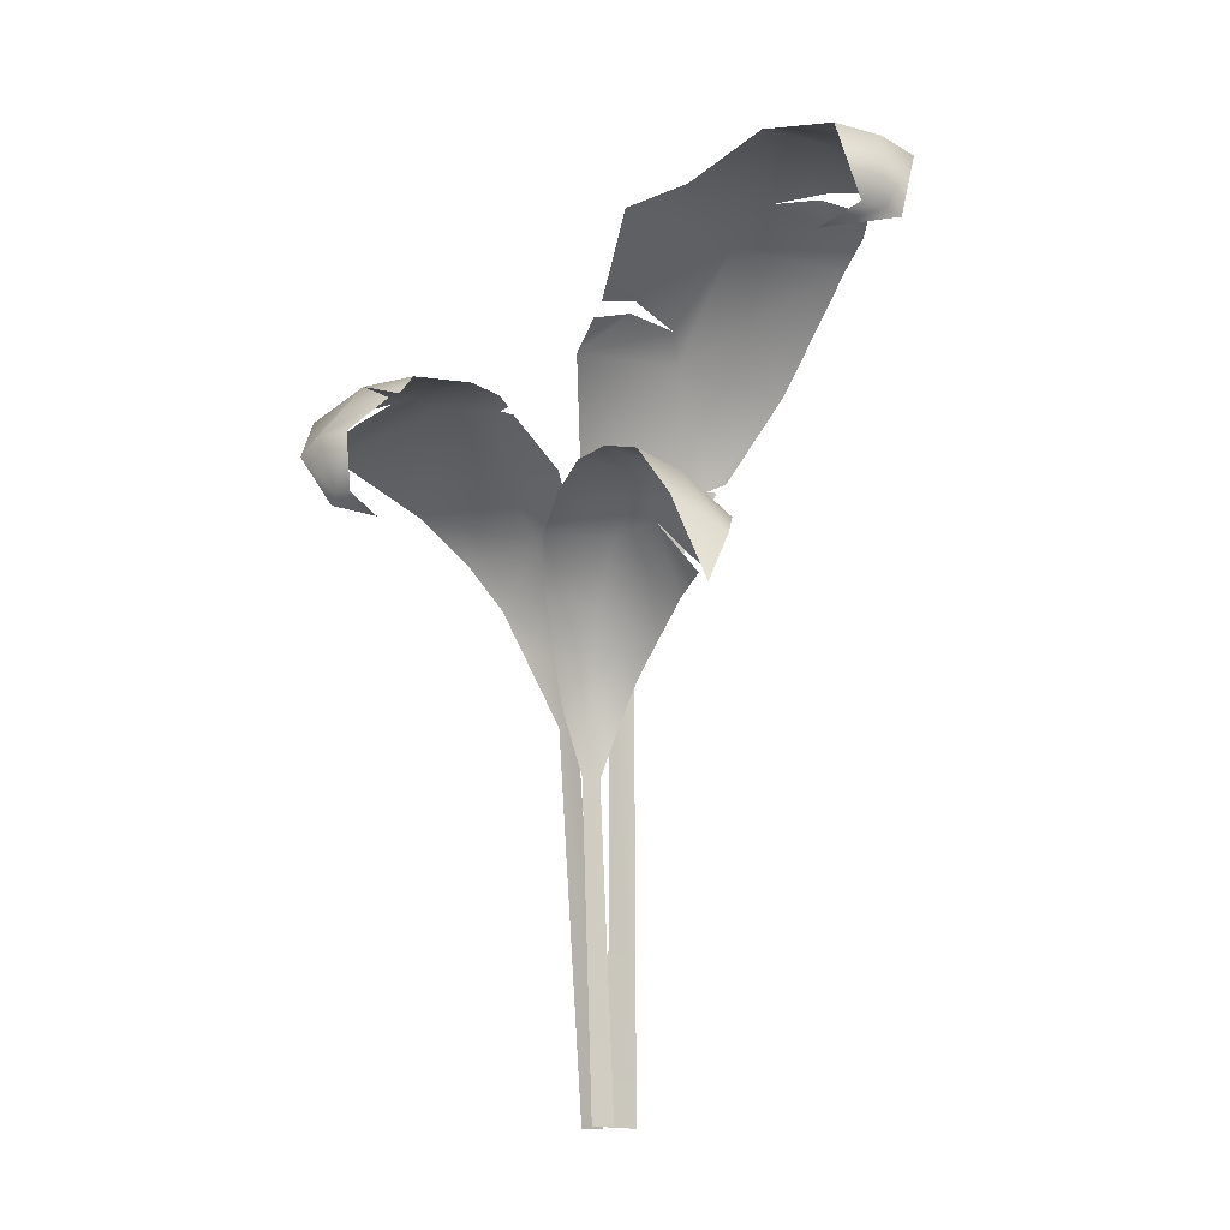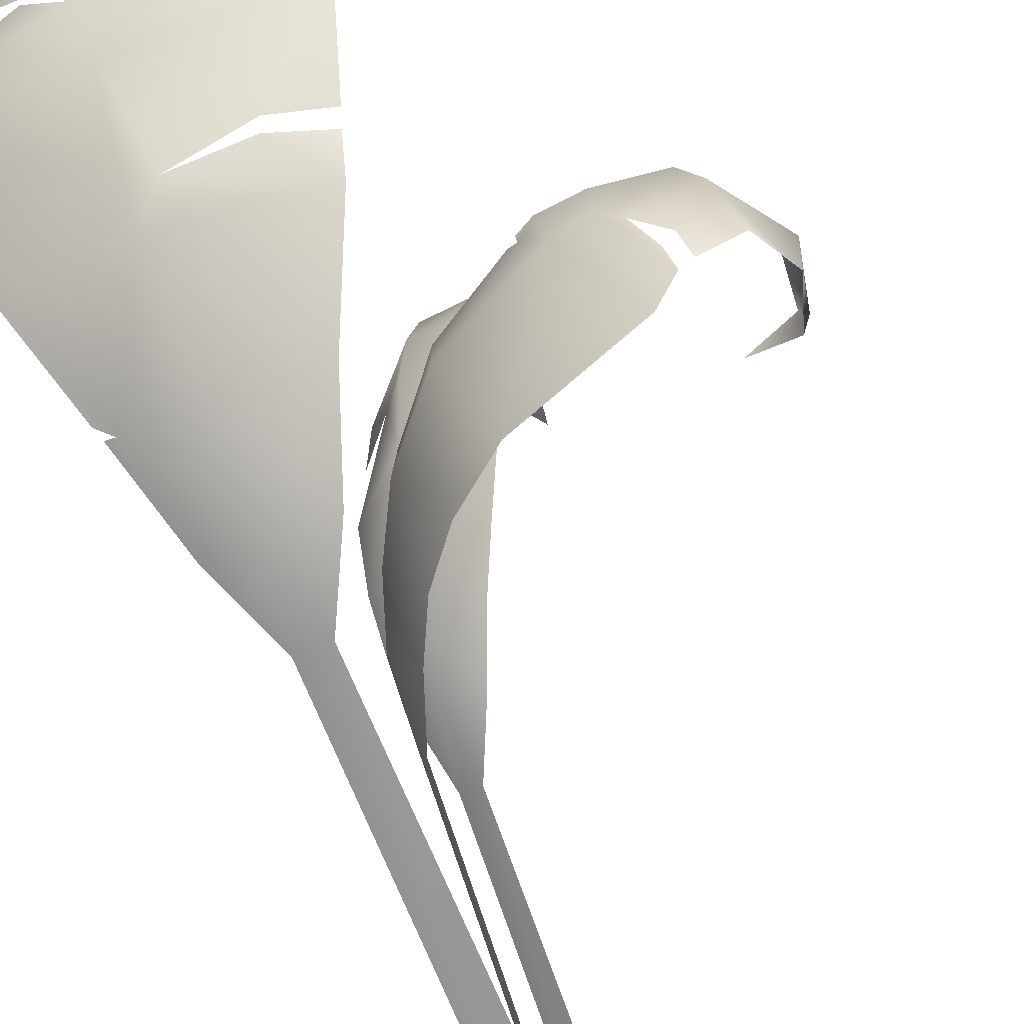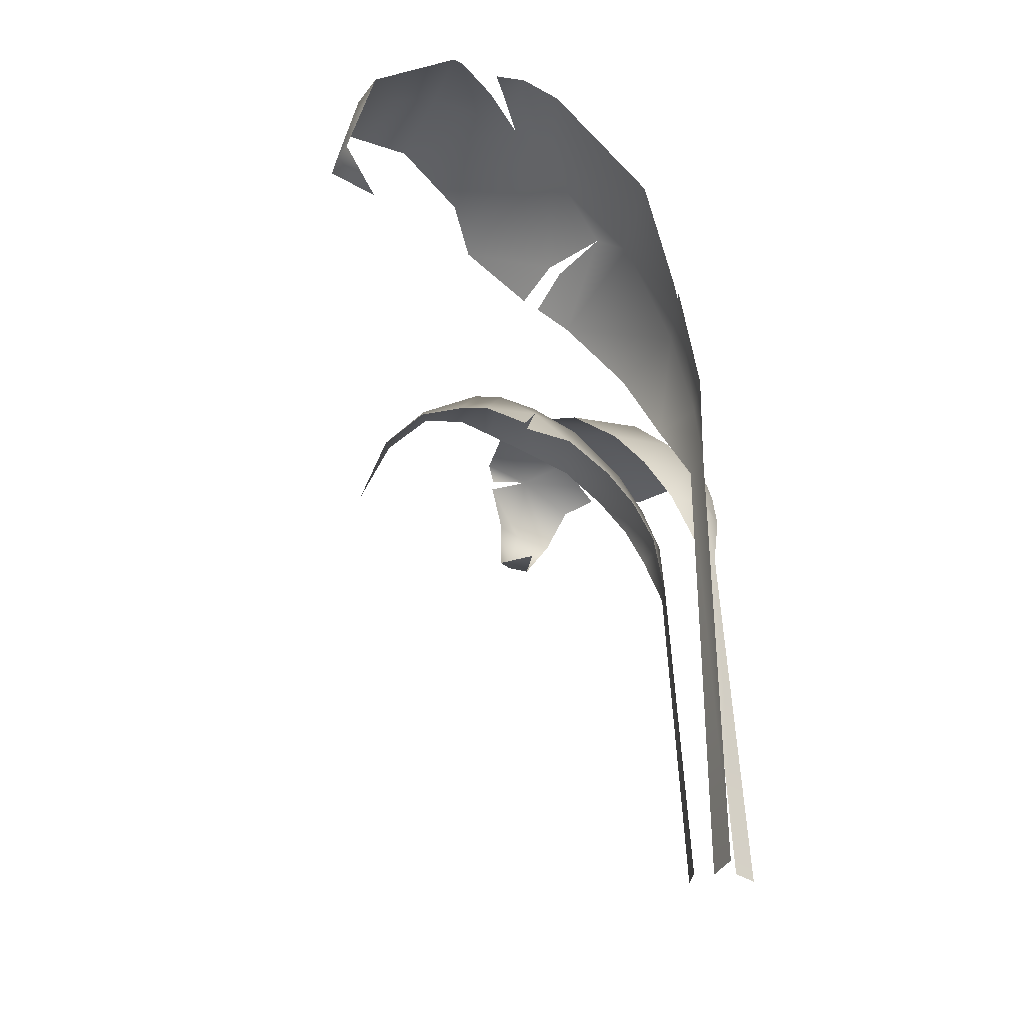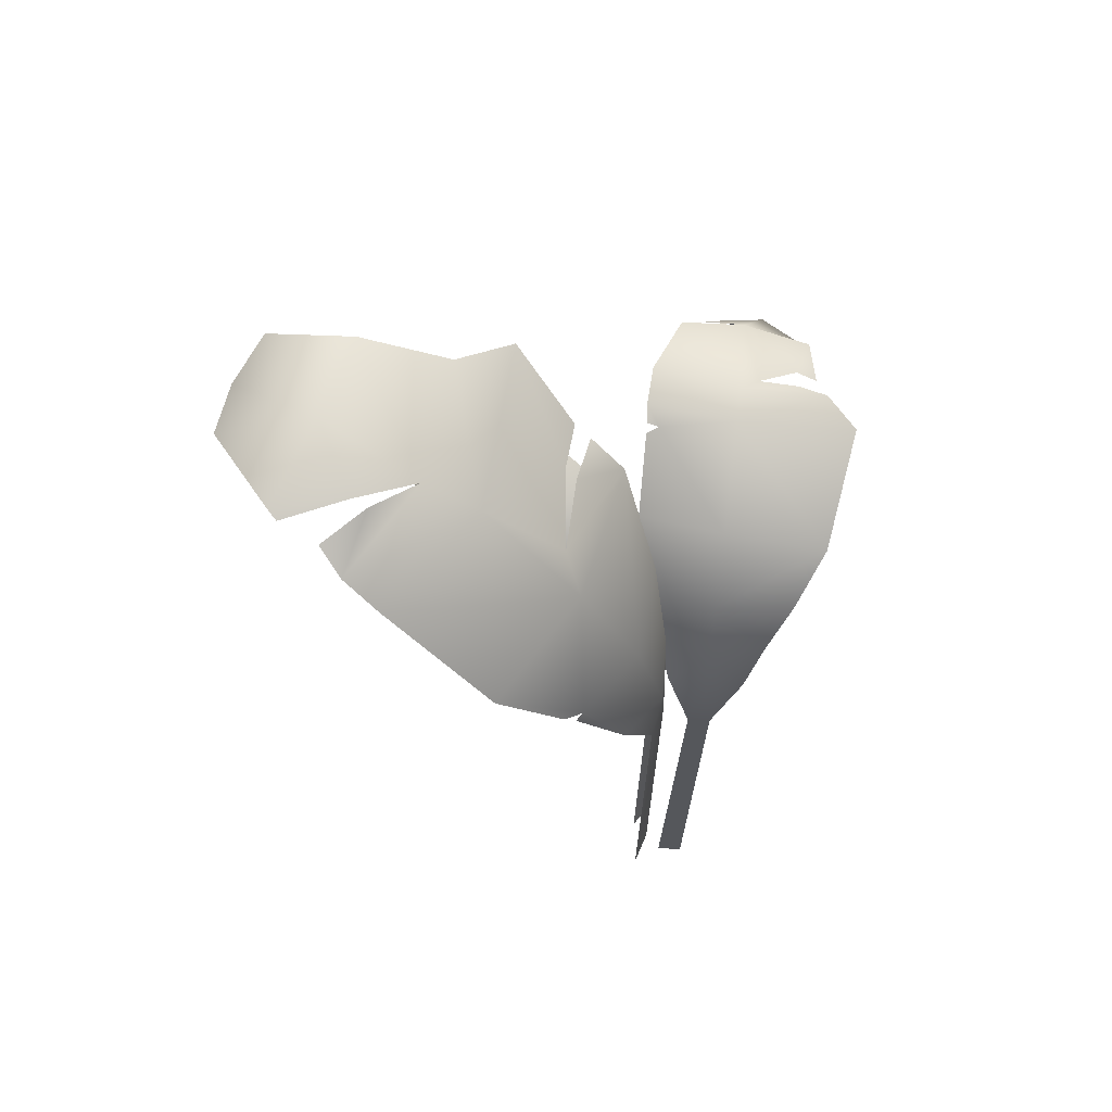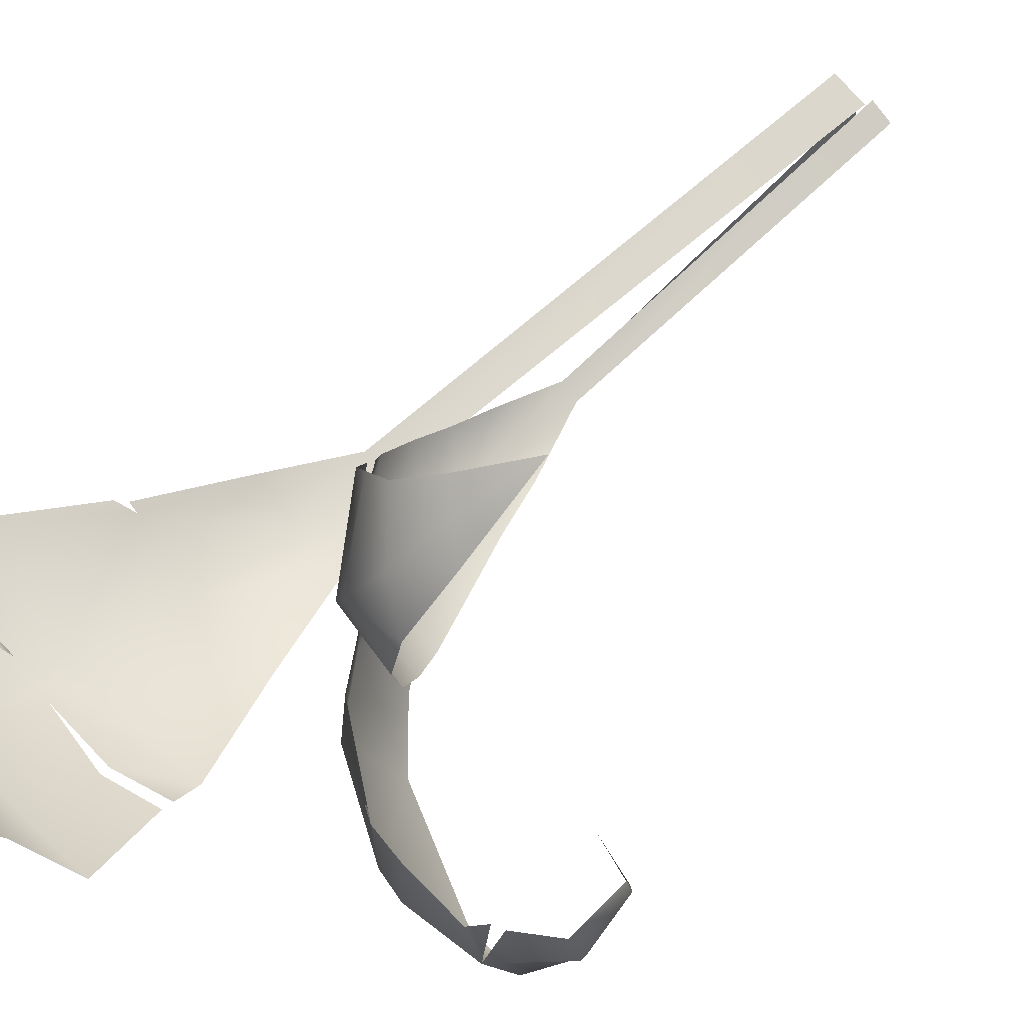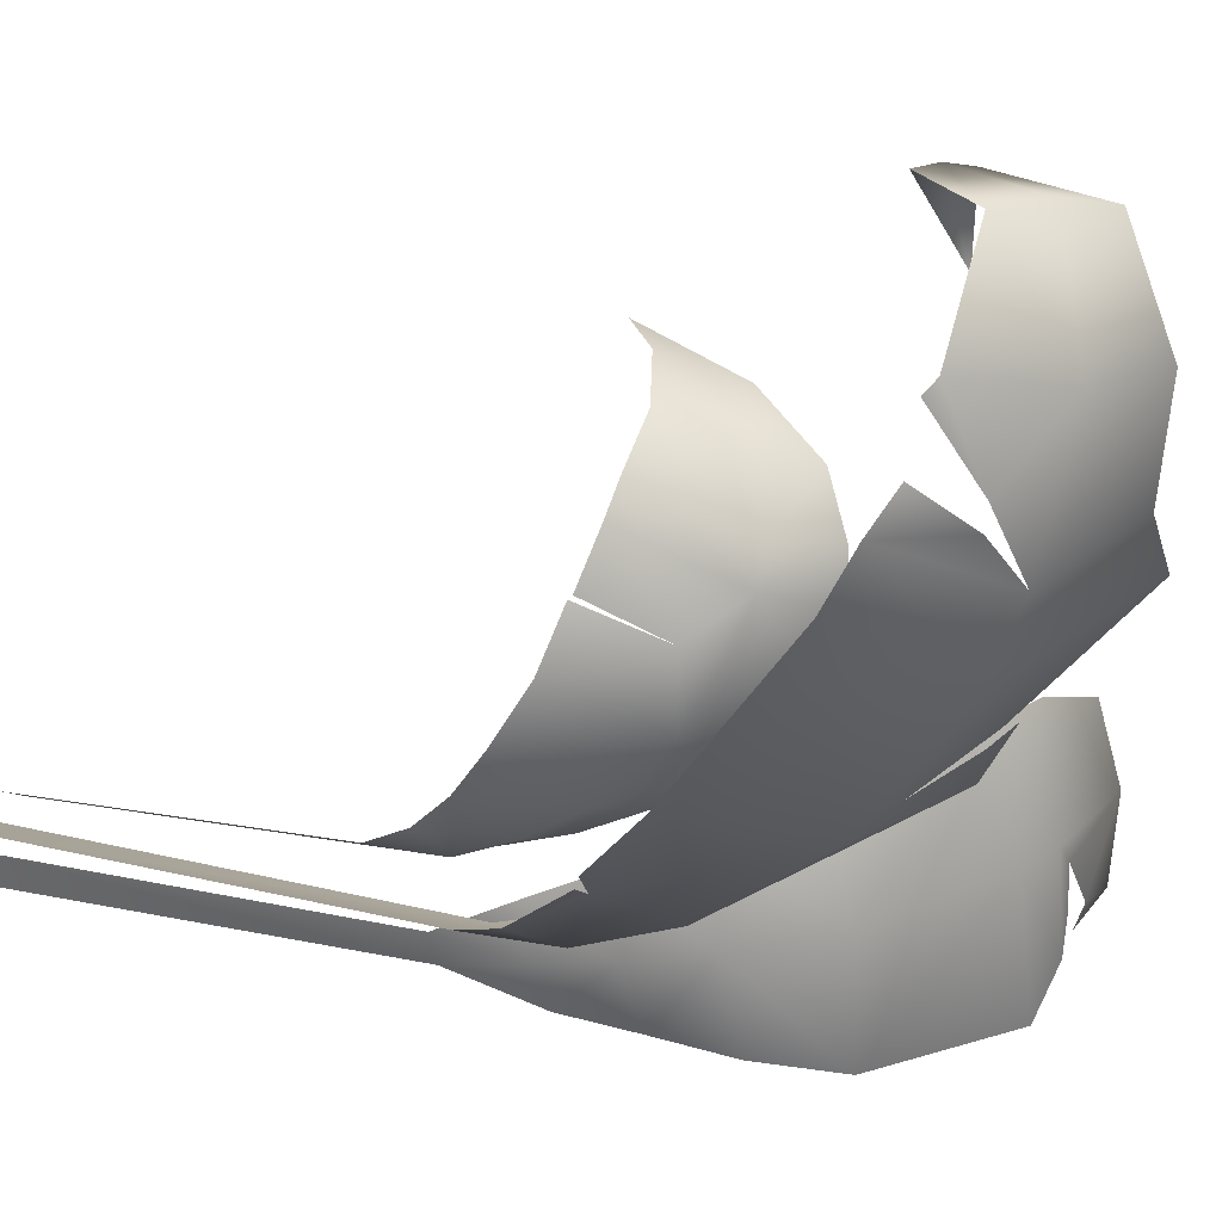
<metadata>
{"format":"obj","ext":"obj","renderer":"f3d","projection":"perspective","resolution":1024,"background":"white","views":[{"elev":-14.8,"azim":-36.4,"up":"+Y"},{"elev":-67.4,"azim":-158.6,"up":"+Z"},{"elev":-34.6,"azim":67.6,"up":"+Y"},{"elev":67.4,"azim":113.3,"up":"+Y"},{"elev":73.2,"azim":-130.3,"up":"+Z"},{"elev":6.6,"azim":135.1,"up":"+Z"}]}
</metadata>
<code>
g febg_tropical_001_plant_02
v 0.3662 2.926 0.2694
v 0.2623 2.517 0.1147
v 0.4097 2.923 0.2857
v 0.03663 2.517 0.0334
v 0.1058 2.17 0.03931
v -0.03252 2.17 0.03931
v 0.1141 1.192e-07 0.03931
v -0.04409 1.192e-07 0.03931
v -0.2018 2.517 0.113
v 0.0518 2.944 0.1514
v -0.3476 2.923 0.2413
v -0.5362 3.351 0.4749
v 0.08682 3.444 0.4053
v 0.6065 3.37 0.55
v 0.435 2.963 0.325
v 0.5919 3.84 1.016
v 0.07856 3.895 0.8259
v 0.5579 3.937 1.183
v -0.02609 3.559 0.5199
v -0.3346 3.547 0.6049
v -0.5608 3.463 0.6379
v -0.3468 3.584 0.6581
v -0.6638 3.824 1.011
v -0.5732 3.509 0.7141
v -0.45 3.936 1.177
v 0.119 4.036 1.051
v -0.3196 4.093 1.522
v 0.2994 4.057 1.187
v 0.4846 3.99 1.308
v 0.07107 4.147 1.494
v -0.2293 4.01 1.879
v 0.2922 4.061 1.259
v 0.4504 4.057 1.53
v 0.4691 4.021 1.486
v 0.2265 3.99 1.874
v 0.01939 4.015 1.897
v -0.1648 3.645 1.963
v -0.04057 3.641 1.974
v 0.06313 3.635 1.959
v -0.191 3.603 1.721
v -0.002937 1.192e-07 -0.04805
v -0.1829 1.797 -0.1487
v -0.04251 1.192e-07 -0.1568
v -0.1483 1.797 -0.05368
v -0.1859 2.124 -0.1005
v -0.2995 2.112 -0.2445
v -0.1853 2.122 0.07481
v -0.2743 2.379 -0.0738
v -0.4098 2.343 -0.2853
v -0.271 2.363 0.1737
v -0.3971 2.618 -0.03476
v -0.5676 2.552 -0.3454
v -0.3952 2.585 0.2758
v -0.7917 2.742 -0.3902
v -0.6288 2.881 0.03635
v -1.058 3.067 0.1609
v -1.304 2.91 -0.3137
v -0.5921 2.808 0.4155
v -1.393 2.942 -0.1418
v -0.9367 2.995 0.4692
v -0.8972 2.974 0.5125
v -0.9999 3.031 0.5533
v -0.9317 3.001 0.5234
v -1.172 3.039 0.5952
v -1.2 3.084 0.2047
v -1.366 2.98 -0.01432
v -1.531 3.025 0.31
v -1.44 3.015 0.5682
v -1.482 2.943 0.5271
v -1.288 3.047 0.1466
v -1.414 3.002 0.01767
v -1.606 2.926 0.02377
v -1.444 2.937 -0.07113
v -1.704 2.732 0.09898
v -1.723 2.776 0.2751
v -1.525 2.919 0.5142
v -1.66 2.774 0.4046
v -1.671 2.512 0.3487
v -1.636 2.49 0.2568
v -1.639 2.511 0.4135
v -1.443 2.468 0.3049
v -0.07088 1.192e-07 0.1247
v -0.2475 1.521 0.1243
v -0.171 1.192e-07 0.0979
v -0.1657 1.514 0.1476
v -0.2196 1.81 0.139
v -0.3769 1.813 0.1488
v -0.1086 1.774 0.2283
v -0.2532 2.037 0.2098
v -0.4622 2.038 0.2016
v -0.09453 1.946 0.3346
v -0.2939 2.257 0.3147
v -0.5657 2.261 0.2901
v -0.08965 2.091 0.473
v -0.6798 2.494 0.4302
v -0.3608 2.516 0.5179
v -0.109 2.246 0.6684
v -0.4079 2.643 0.7334
v -0.747 2.62 0.6318
v -0.4494 2.698 0.8966
v -0.7831 2.707 0.8333
v -0.763 2.73 0.9969
v -0.3234 2.542 0.7617
v -0.1688 2.307 0.8716
v -0.2025 2.403 1.075
v -0.1616 2.334 0.8856
v -0.2622 2.408 1.192
v -0.4876 2.696 1.023
v -0.7493 2.667 1.202
v -0.568 2.576 1.277
v -0.3734 2.399 1.354
v -0.734 2.423 1.402
v -0.507 2.276 1.494
v -0.6142 2.351 1.451
v -0.6706 2.028 1.563
g febg_tropical_001_plant_02_0
f 3 2 1
f 2 4 1
f 4 2 5
f 4 5 6
f 6 5 7
f 8 6 7
f 4 6 9
f 4 9 10
f 10 1 4
f 9 11 10
f 11 12 10
f 10 13 1
f 12 13 10
f 13 14 1
f 14 15 1
f 16 14 13
f 17 16 13
f 18 16 17
f 13 12 19
f 17 13 19
f 12 20 19
f 12 21 20
f 22 17 19
f 23 17 22
f 24 23 22
f 17 23 25
f 26 17 25
f 26 18 17
f 26 25 27
f 26 28 18
f 18 28 29
f 30 26 27
f 30 27 31
f 26 30 32
f 30 33 32
f 33 34 32
f 35 33 30
f 36 30 31
f 36 35 30
f 36 31 37
f 35 36 38
f 38 36 37
f 39 35 38
f 40 38 37
f 40 39 38
f 43 42 41
f 42 44 41
f 45 44 42
f 45 42 46
f 45 47 44
f 45 46 48
f 47 45 48
f 46 49 48
f 50 47 48
f 48 49 51
f 50 48 51
f 49 52 51
f 53 50 51
f 52 54 51
f 51 55 53
f 54 55 51
f 55 54 56
f 54 57 56
f 55 58 53
f 56 57 59
f 55 60 58
f 56 60 55
f 58 60 61
f 62 60 56
f 63 60 62
f 64 62 56
f 65 56 59
f 65 64 56
f 65 59 66
f 64 65 67
f 68 64 67
f 68 67 69
f 70 65 66
f 67 65 70
f 71 67 70
f 72 67 71
f 73 72 71
f 67 72 74
f 75 67 74
f 76 67 75
f 77 76 75
f 78 75 74
f 77 75 78
f 79 78 74
f 80 77 78
f 81 78 79
f 81 80 78
f 84 83 82
f 83 85 82
f 86 85 83
f 86 83 87
f 86 88 85
f 86 87 89
f 88 86 89
f 87 90 89
f 91 88 89
f 89 90 92
f 91 89 92
f 90 93 92
f 94 91 92
f 93 95 92
f 92 96 94
f 95 96 92
f 96 97 94
f 96 95 98
f 95 99 98
f 98 99 100
f 99 101 100
f 100 101 102
f 103 97 96
f 98 103 96
f 103 98 100
f 103 104 97
f 105 103 100
f 106 103 105
f 107 105 100
f 108 100 102
f 108 107 100
f 108 102 109
f 107 108 110
f 110 108 109
f 111 107 110
f 110 109 112
f 113 111 110
f 114 110 112
f 114 113 110
f 115 114 112
f 115 113 114

</code>
